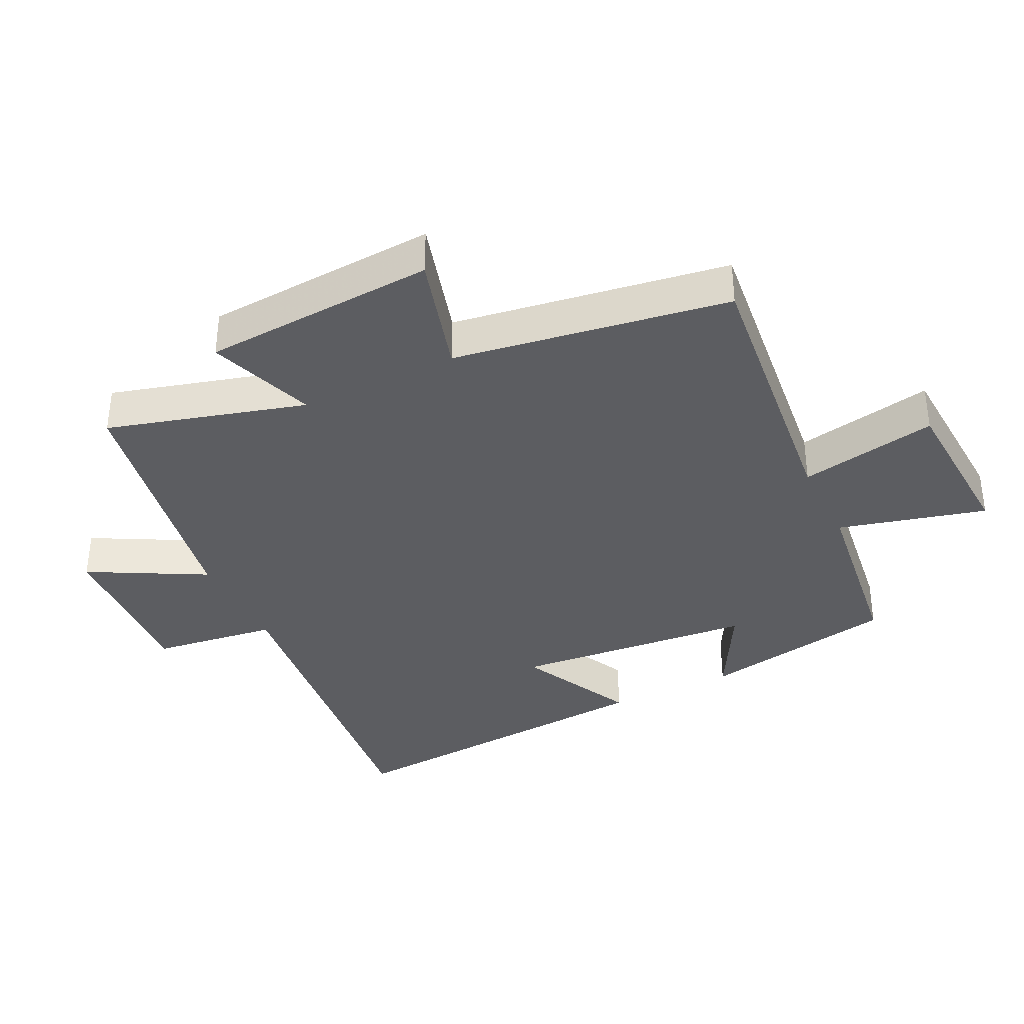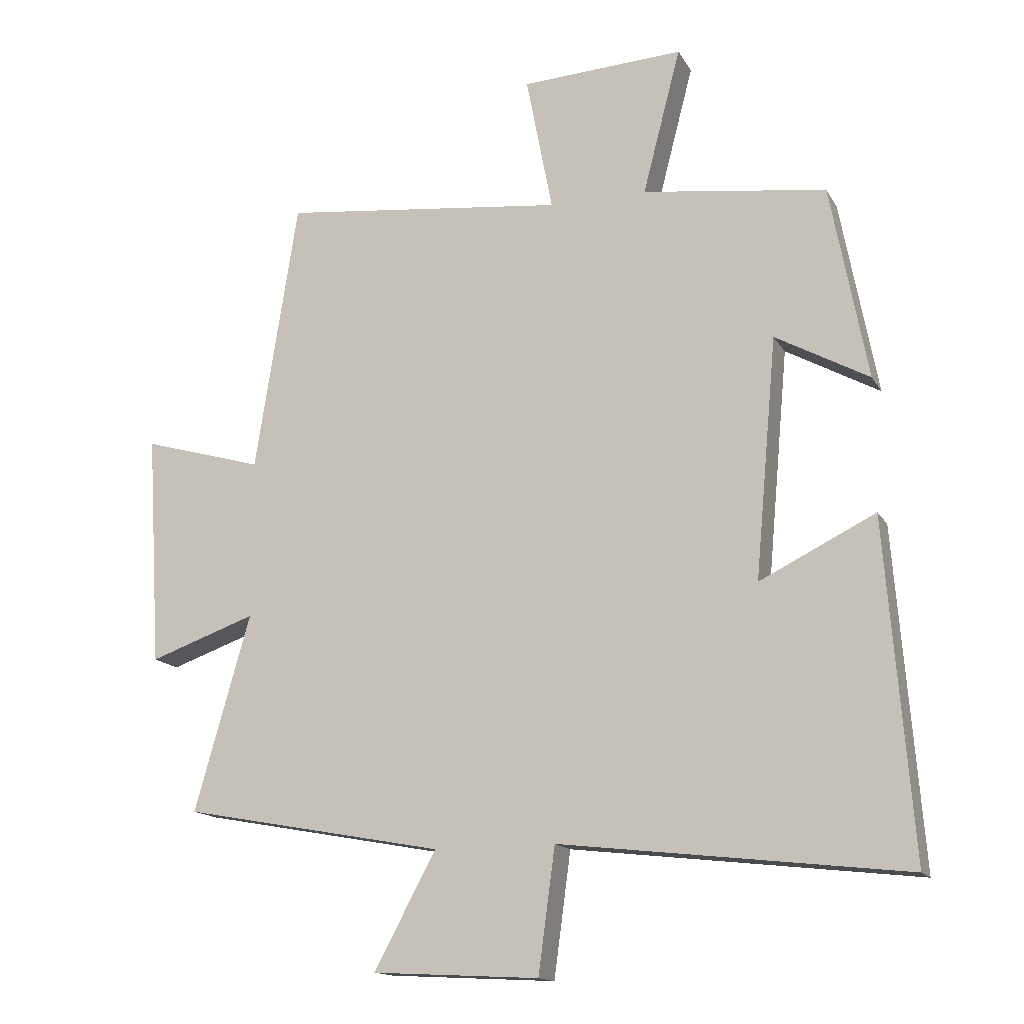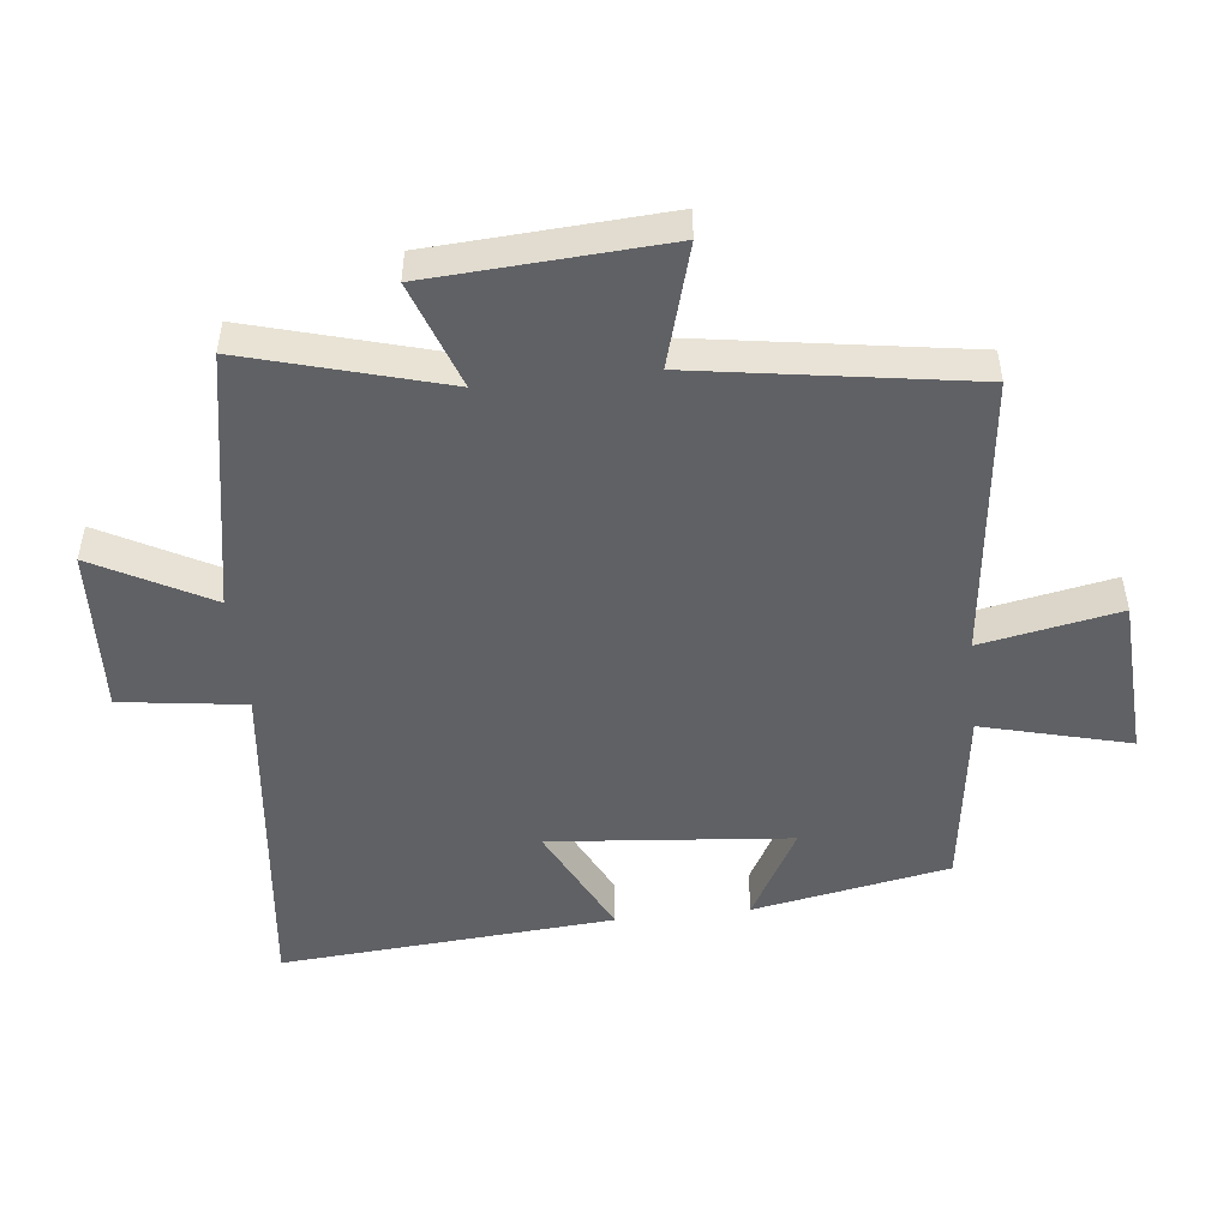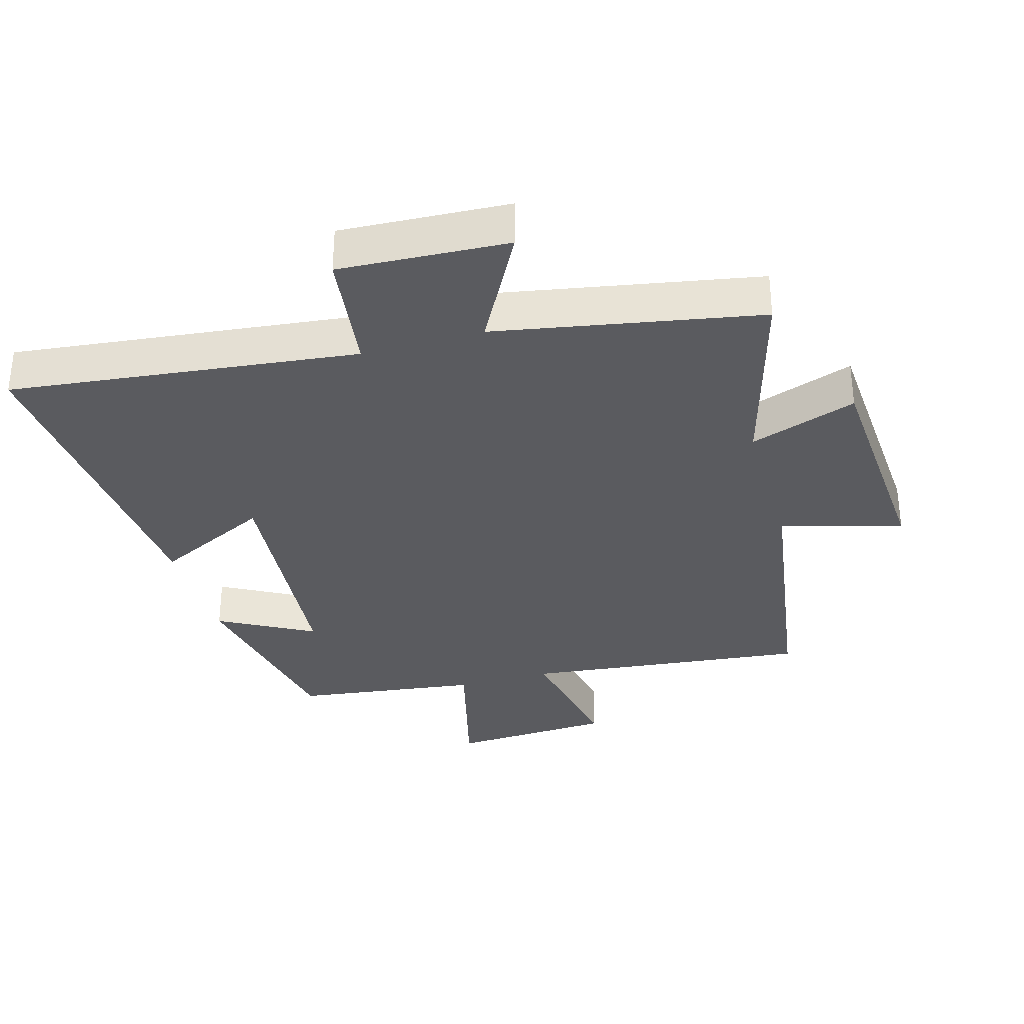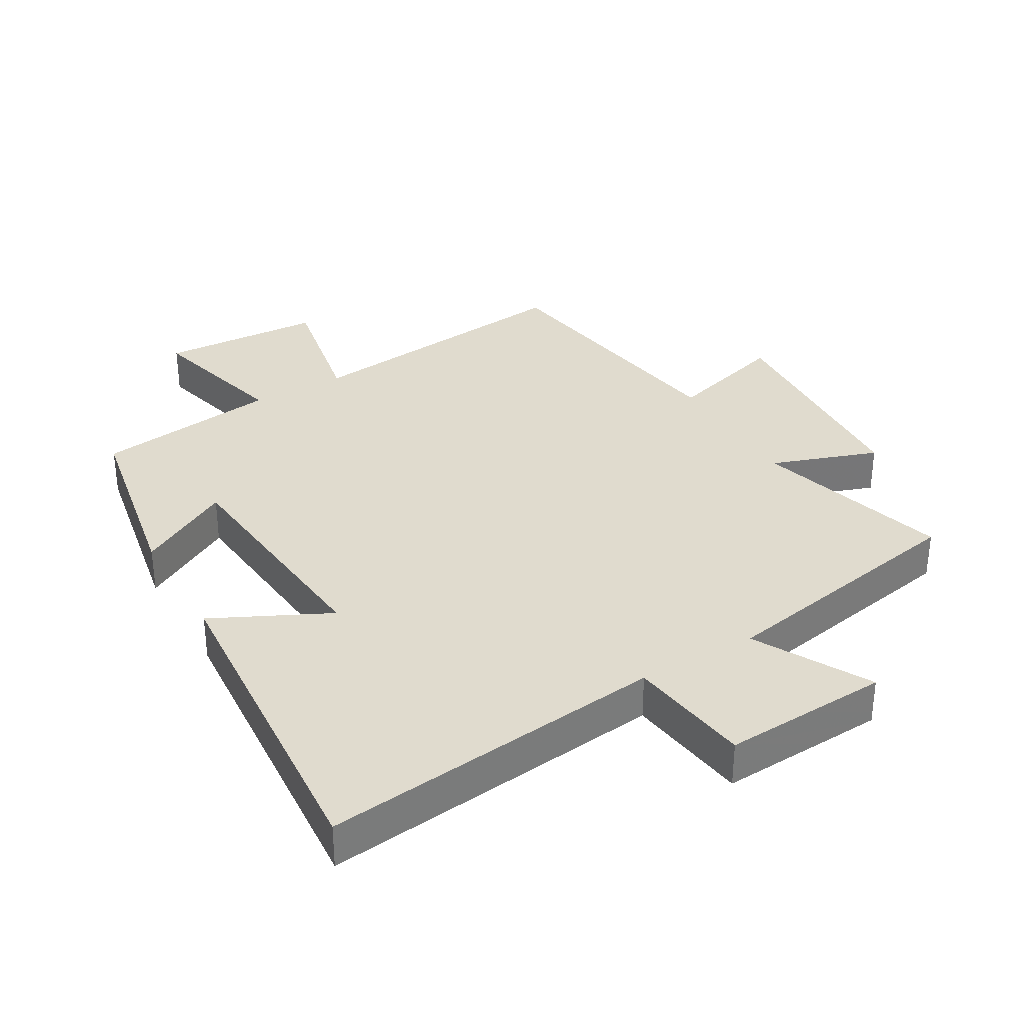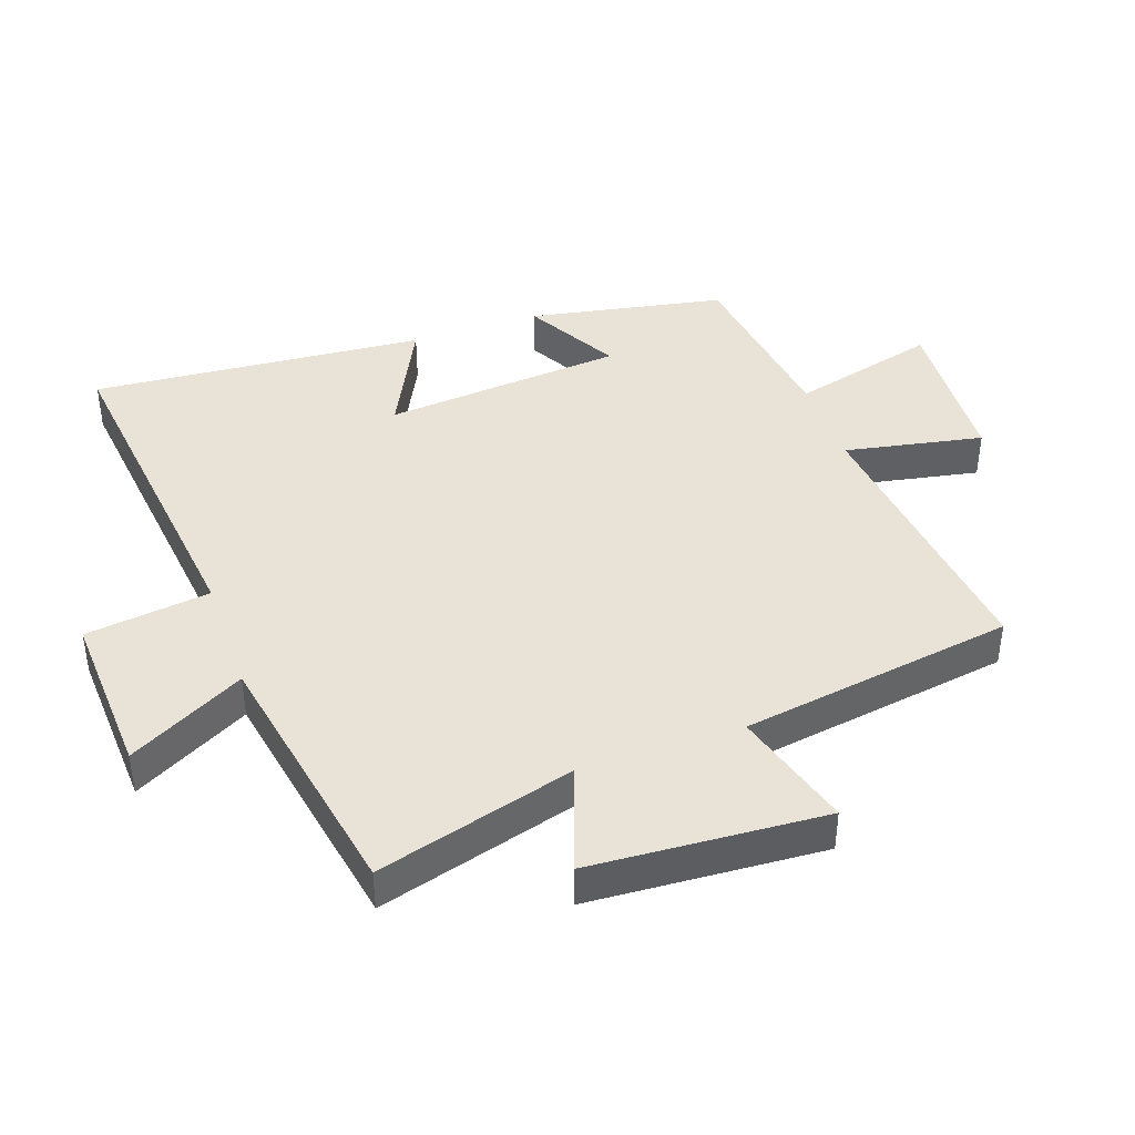
<metadata>
{"format":"obj","ext":"obj","renderer":"f3d","projection":"perspective","resolution":1024,"background":"white","views":[{"elev":-36.3,"azim":-63.9,"up":"+Y"},{"elev":-15.0,"azim":20.3,"up":"+Z"},{"elev":-49.1,"azim":-83.7,"up":"+Y"},{"elev":-33.1,"azim":-163.9,"up":"+Y"},{"elev":33.6,"azim":149.8,"up":"+Y"},{"elev":41.5,"azim":-109.2,"up":"+Y"}]}
</metadata>
<code>
v 0.443 0.07 0.462
v 0.5 0.07 0.159
v 0.355 0.07 0.239
v 0.321 0.07 -0.133
v 0.5 0.07 -0.045
v 0.54 0.07 -0.562
v 0.006 0.07 -0.5
v -0.02 0.07 -0.692
v -0.278 0.07 -0.678
v -0.182 0.07 -0.5
v -0.586 0.07 -0.425
v -0.5 0.07 -0.121
v -0.665 0.07 -0.179
v -0.687 0.07 0.181
v -0.5 0.07 0.127
v -0.434 0.07 0.549
v 0.006 0.07 0.5
v -0.035 0.07 0.713
v 0.217 0.07 0.727
v 0.158 0.07 0.5
v 0.443 0 0.462
v 0.5 0 0.159
v 0.355 0 0.239
v 0.321 0 -0.133
v 0.5 0 -0.045
v 0.54 0 -0.562
v 0.006 0 -0.5
v -0.02 0 -0.692
v -0.278 0 -0.678
v -0.182 0 -0.5
v -0.586 0 -0.425
v -0.5 0 -0.121
v -0.665 0 -0.179
v -0.687 0 0.181
v -0.5 0 0.127
v -0.434 0 0.549
v 0.006 0 0.5
v -0.035 0 0.713
v 0.217 0 0.727
v 0.158 0 0.5
f 17 18 19 20
f 17 20 1 2
f 15 16 17
f 12 13 14 15
f 12 15 17
f 10 11 12 17
f 7 8 9 10
f 7 10 17
f 4 5 6 7
f 3 4 7 17
f 2 3 17
f 40 39 38 37
f 22 21 40 37
f 37 36 35
f 35 34 33 32
f 37 35 32
f 37 32 31 30
f 30 29 28 27
f 37 30 27
f 27 26 25 24
f 37 27 24 23
f 37 23 22
f 1 21 22 2
f 2 22 23 3
f 3 23 24 4
f 4 24 25 5
f 5 25 26 6
f 6 26 27 7
f 7 27 28 8
f 8 28 29 9
f 9 29 30 10
f 10 30 31 11
f 11 31 32 12
f 12 32 33 13
f 13 33 34 14
f 14 34 35 15
f 15 35 36 16
f 16 36 37 17
f 17 37 38 18
f 18 38 39 19
f 19 39 40 20
f 20 40 21 1

</code>
